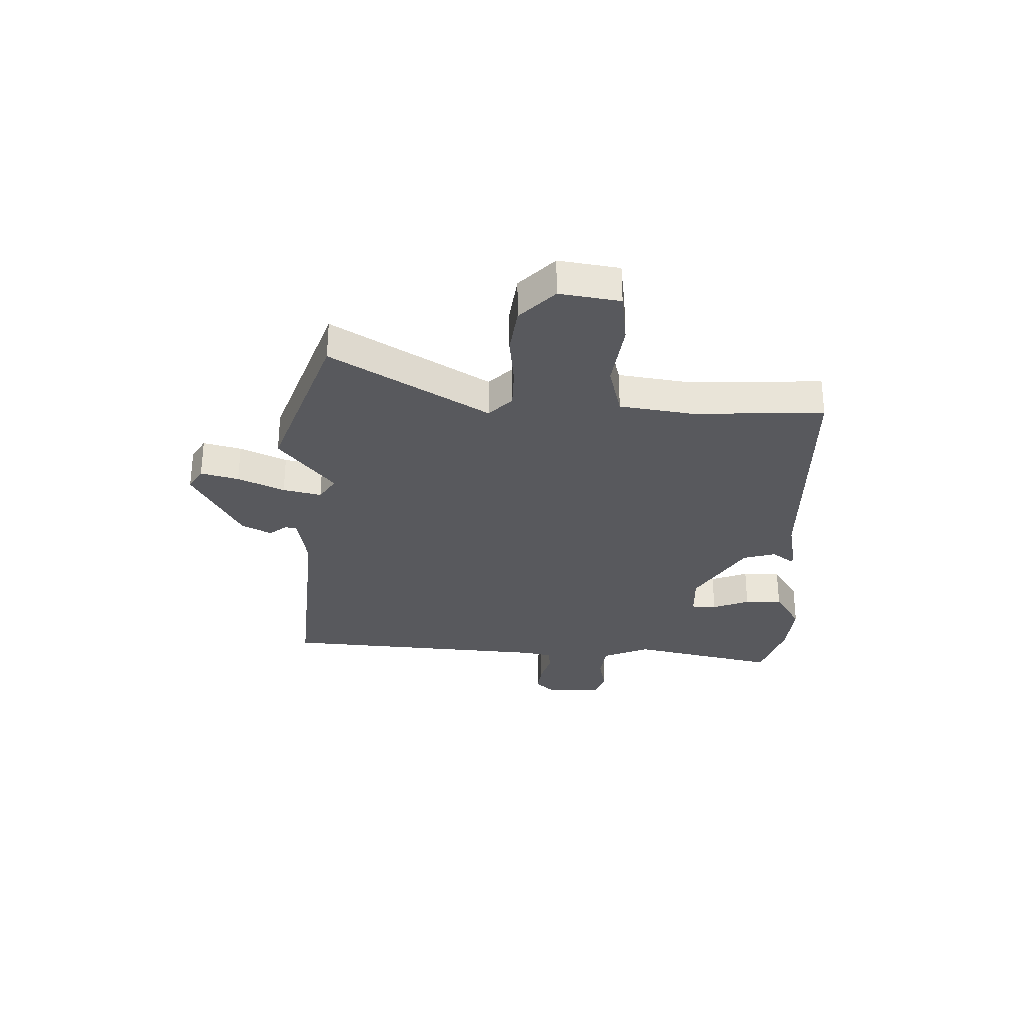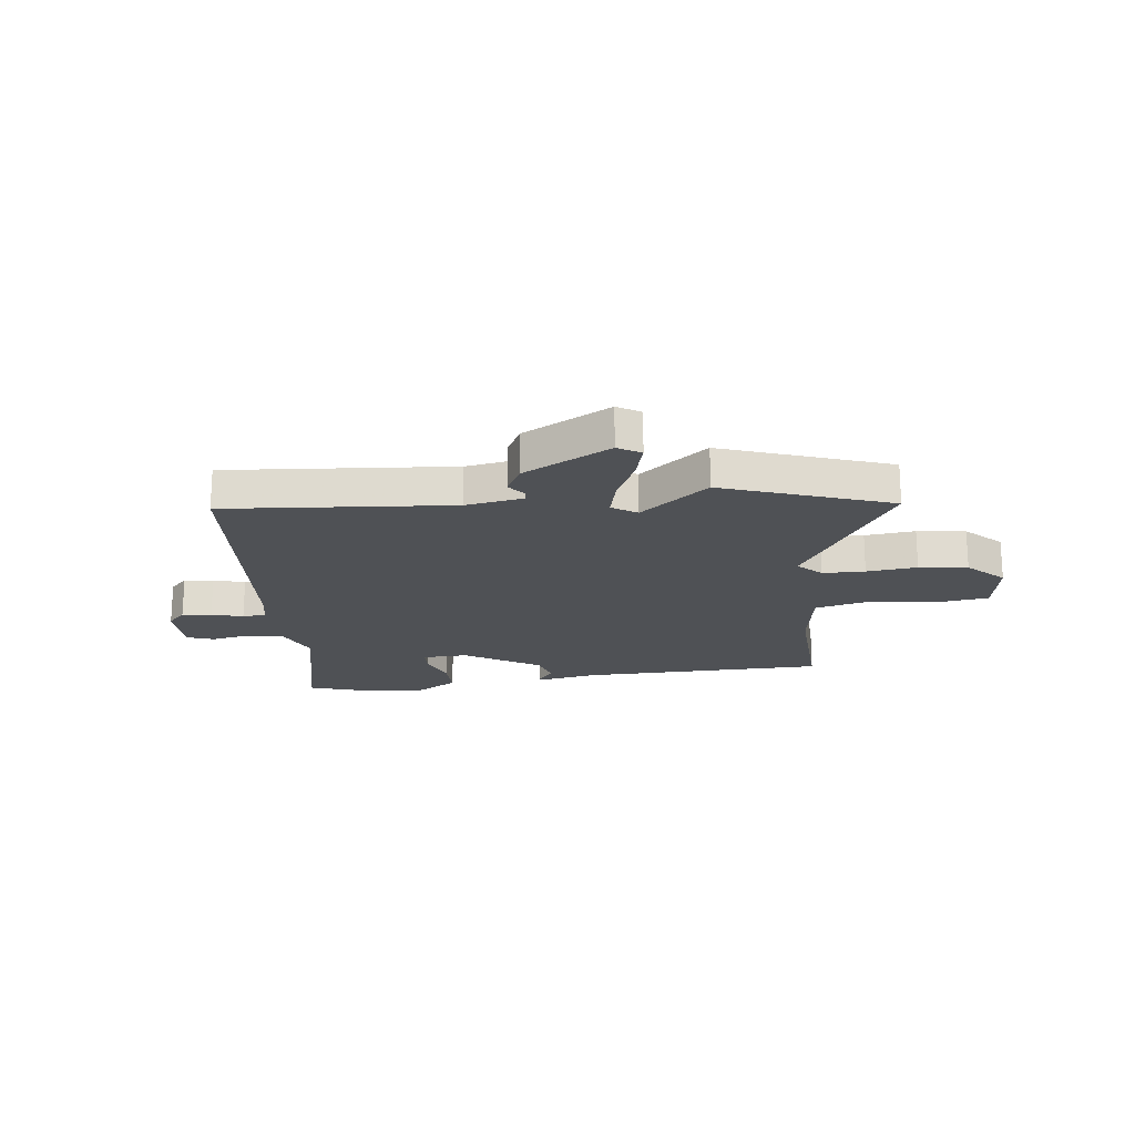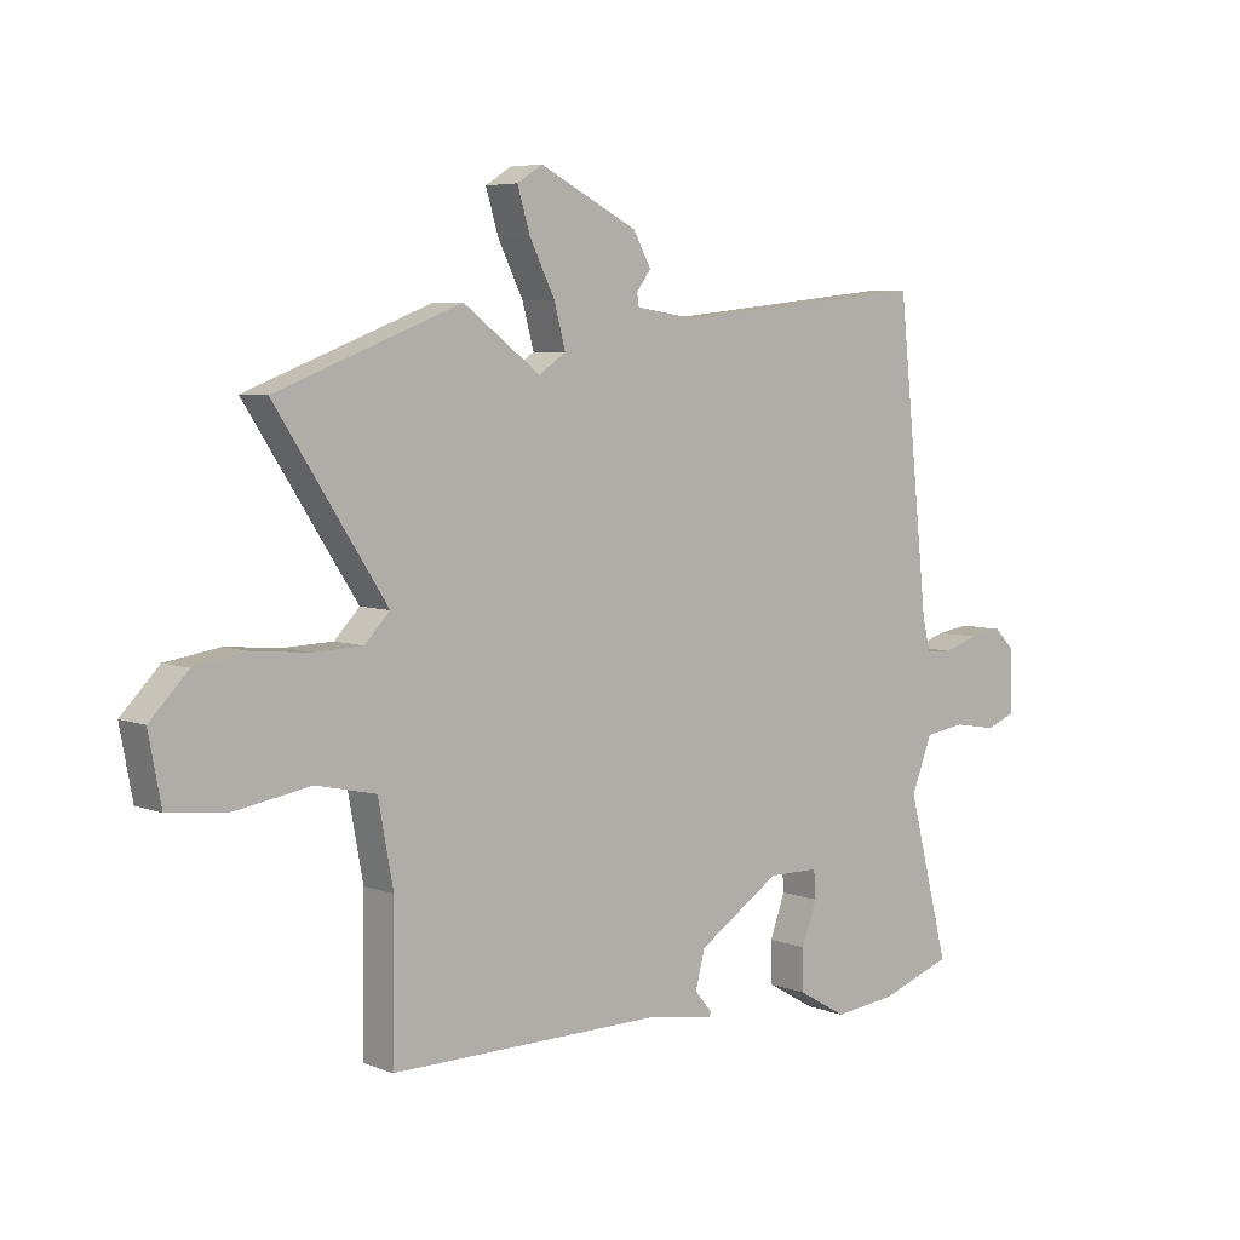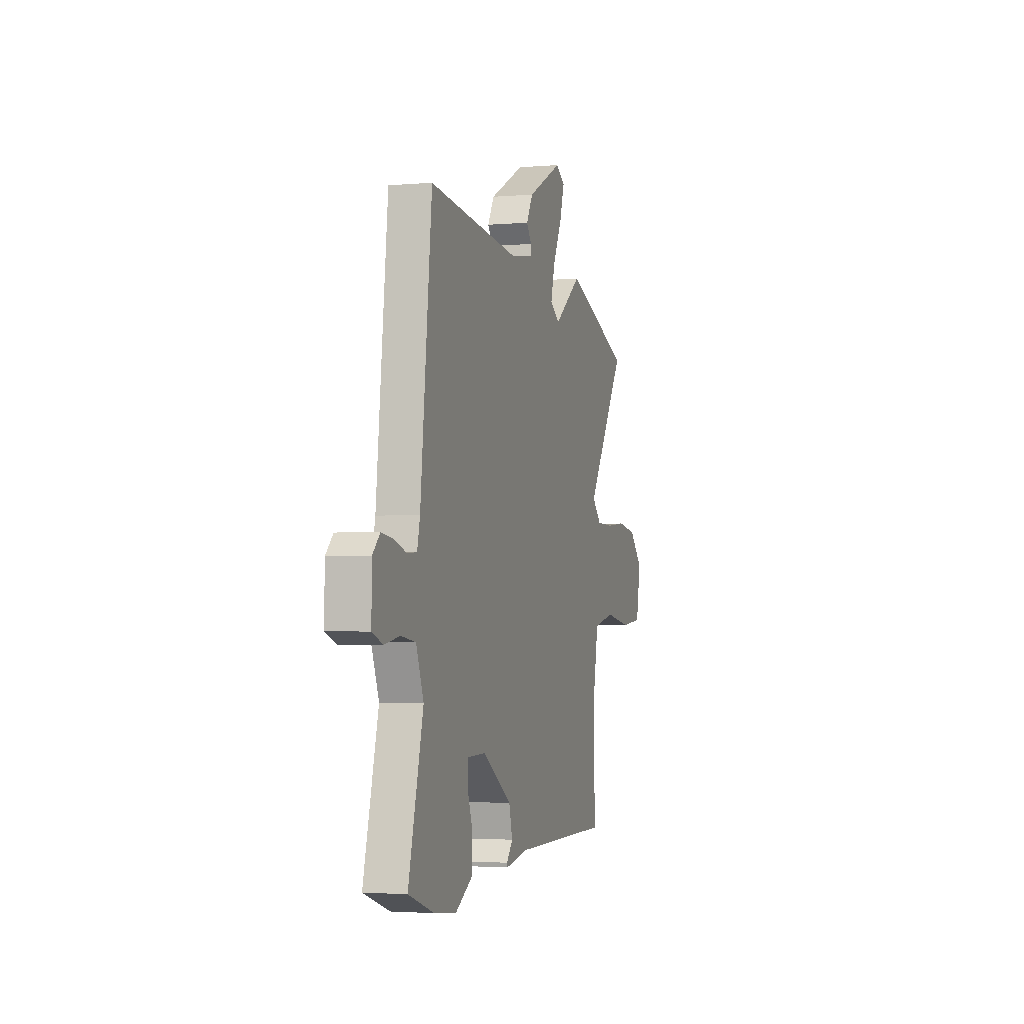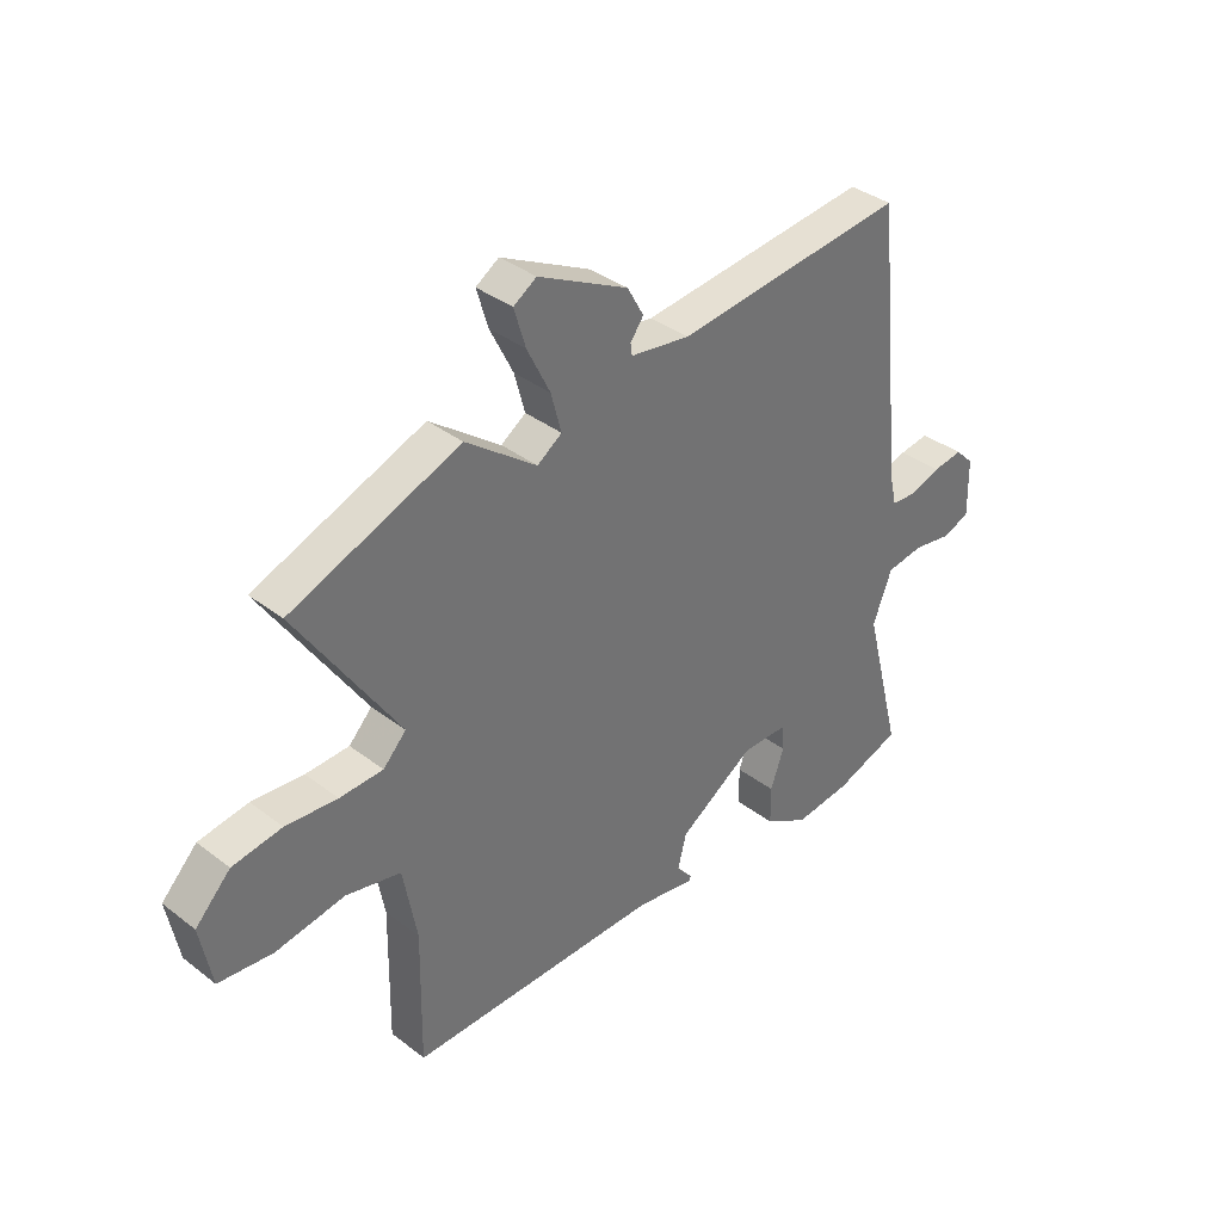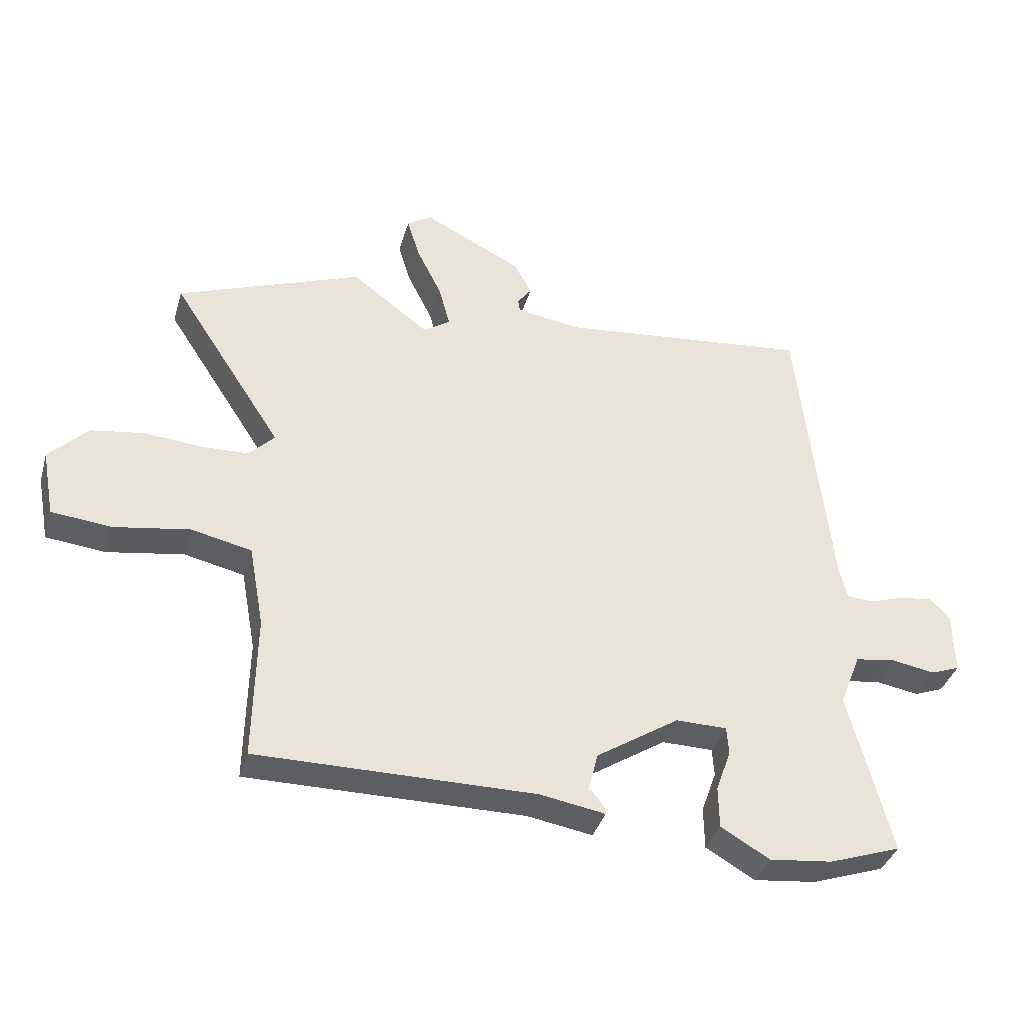
<metadata>
{"format":"obj","ext":"obj","renderer":"f3d","projection":"perspective","resolution":1024,"background":"white","views":[{"elev":-30.1,"azim":90.0,"up":"+Y"},{"elev":-19.7,"azim":8.4,"up":"+Y"},{"elev":5.8,"azim":139.8,"up":"+Z"},{"elev":-2.6,"azim":-73.3,"up":"+Z"},{"elev":36.6,"azim":134.9,"up":"+Z"},{"elev":-37.6,"azim":164.2,"up":"+Z"}]}
</metadata>
<code>
v -0.476 0.07 -0.508
v -0.596 0.07 -0.466
v -0.526 0.07 -0.194
v -0.561 0.07 -0.104
v -0.629 0.07 -0.094
v -0.701 0.07 -0.106
v -0.75 0.07 -0.087
v -0.748 0.07 0.018
v -0.714 0.07 0.052
v -0.659 0.07 0.044
v -0.601 0.07 0.025
v -0.557 0.07 0.028
v -0.544 0.07 0.083
v -0.513 0.07 0.378
v -0.491 0.07 0.586
v -0.069 0.07 0.54
v 0.039 0.07 0.556
v 0.042 0.07 0.577
v 0.018 0.07 0.61
v 0.048 0.07 0.664
v 0.212 0.07 0.747
v 0.254 0.07 0.72
v 0.233 0.07 0.65
v 0.191 0.07 0.565
v 0.172 0.07 0.494
v 0.217 0.07 0.463
v 0.346 0.07 0.56
v 0.654 0.07 0.441
v 0.469 0.07 0.157
v 0.511 0.07 0.113
v 0.59 0.07 0.11
v 0.684 0.07 0.118
v 0.774 0.07 0.104
v 0.838 0.07 0.038
v 0.817 0.07 -0.074
v 0.718 0.07 -0.084
v 0.592 0.07 -0.063
v 0.492 0.07 -0.085
v 0.467 0.07 -0.222
v 0.471 0.07 -0.465
v 0.01 0.07 -0.462
v -0.099 0.07 -0.48
v -0.101 0.07 -0.472
v -0.072 0.07 -0.437
v -0.088 0.07 -0.375
v -0.226 0.07 -0.285
v -0.311 0.07 -0.286
v -0.314 0.07 -0.333
v -0.289 0.07 -0.403
v -0.29 0.07 -0.473
v -0.371 0.07 -0.52
v -0.476 0 -0.508
v -0.596 0 -0.466
v -0.526 0 -0.194
v -0.561 0 -0.104
v -0.629 0 -0.094
v -0.701 0 -0.106
v -0.75 0 -0.087
v -0.748 0 0.018
v -0.714 0 0.052
v -0.659 0 0.044
v -0.601 0 0.025
v -0.557 0 0.028
v -0.544 0 0.083
v -0.513 0 0.378
v -0.491 0 0.586
v -0.069 0 0.54
v 0.039 0 0.556
v 0.042 0 0.577
v 0.018 0 0.61
v 0.048 0 0.664
v 0.212 0 0.747
v 0.254 0 0.72
v 0.233 0 0.65
v 0.191 0 0.565
v 0.172 0 0.494
v 0.217 0 0.463
v 0.346 0 0.56
v 0.654 0 0.441
v 0.469 0 0.157
v 0.511 0 0.113
v 0.59 0 0.11
v 0.684 0 0.118
v 0.774 0 0.104
v 0.838 0 0.038
v 0.817 0 -0.074
v 0.718 0 -0.084
v 0.592 0 -0.063
v 0.492 0 -0.085
v 0.467 0 -0.222
v 0.471 0 -0.465
v 0.01 0 -0.462
v -0.099 0 -0.48
v -0.101 0 -0.472
v -0.072 0 -0.437
v -0.088 0 -0.375
v -0.226 0 -0.285
v -0.311 0 -0.286
v -0.314 0 -0.333
v -0.289 0 -0.403
v -0.29 0 -0.473
v -0.371 0 -0.52
f 48 49 50 51
f 47 48 51 1
f 41 42 43 44
f 39 40 41 44
f 38 39 44 45
f 34 35 36 37
f 34 37 38
f 31 32 33 34
f 30 31 34 38
f 29 30 38 45
f 26 27 28 29
f 25 26 29 45
f 21 22 23 24
f 18 19 20 21
f 17 18 21 24
f 16 17 24 25
f 13 14 15 16
f 12 13 16 25
f 8 9 10 11
f 6 7 8 11
f 5 6 11 12
f 4 5 12 25
f 47 1 2 3
f 46 47 3 4
f 25 45 46
f 4 25 46
f 102 101 100 99
f 52 102 99 98
f 95 94 93 92
f 95 92 91 90
f 96 95 90 89
f 88 87 86 85
f 89 88 85
f 85 84 83 82
f 89 85 82 81
f 96 89 81 80
f 80 79 78 77
f 96 80 77 76
f 75 74 73 72
f 72 71 70 69
f 75 72 69 68
f 76 75 68 67
f 67 66 65 64
f 76 67 64 63
f 62 61 60 59
f 62 59 58 57
f 63 62 57 56
f 76 63 56 55
f 54 53 52 98
f 55 54 98 97
f 97 96 76
f 97 76 55
f 1 52 53 2
f 2 53 54 3
f 3 54 55 4
f 4 55 56 5
f 5 56 57 6
f 6 57 58 7
f 7 58 59 8
f 8 59 60 9
f 9 60 61 10
f 10 61 62 11
f 11 62 63 12
f 12 63 64 13
f 13 64 65 14
f 14 65 66 15
f 15 66 67 16
f 16 67 68 17
f 17 68 69 18
f 18 69 70 19
f 19 70 71 20
f 20 71 72 21
f 21 72 73 22
f 22 73 74 23
f 23 74 75 24
f 24 75 76 25
f 25 76 77 26
f 26 77 78 27
f 27 78 79 28
f 28 79 80 29
f 29 80 81 30
f 30 81 82 31
f 31 82 83 32
f 32 83 84 33
f 33 84 85 34
f 34 85 86 35
f 35 86 87 36
f 36 87 88 37
f 37 88 89 38
f 38 89 90 39
f 39 90 91 40
f 40 91 92 41
f 41 92 93 42
f 42 93 94 43
f 43 94 95 44
f 44 95 96 45
f 45 96 97 46
f 46 97 98 47
f 47 98 99 48
f 48 99 100 49
f 49 100 101 50
f 50 101 102 51
f 51 102 52 1

</code>
